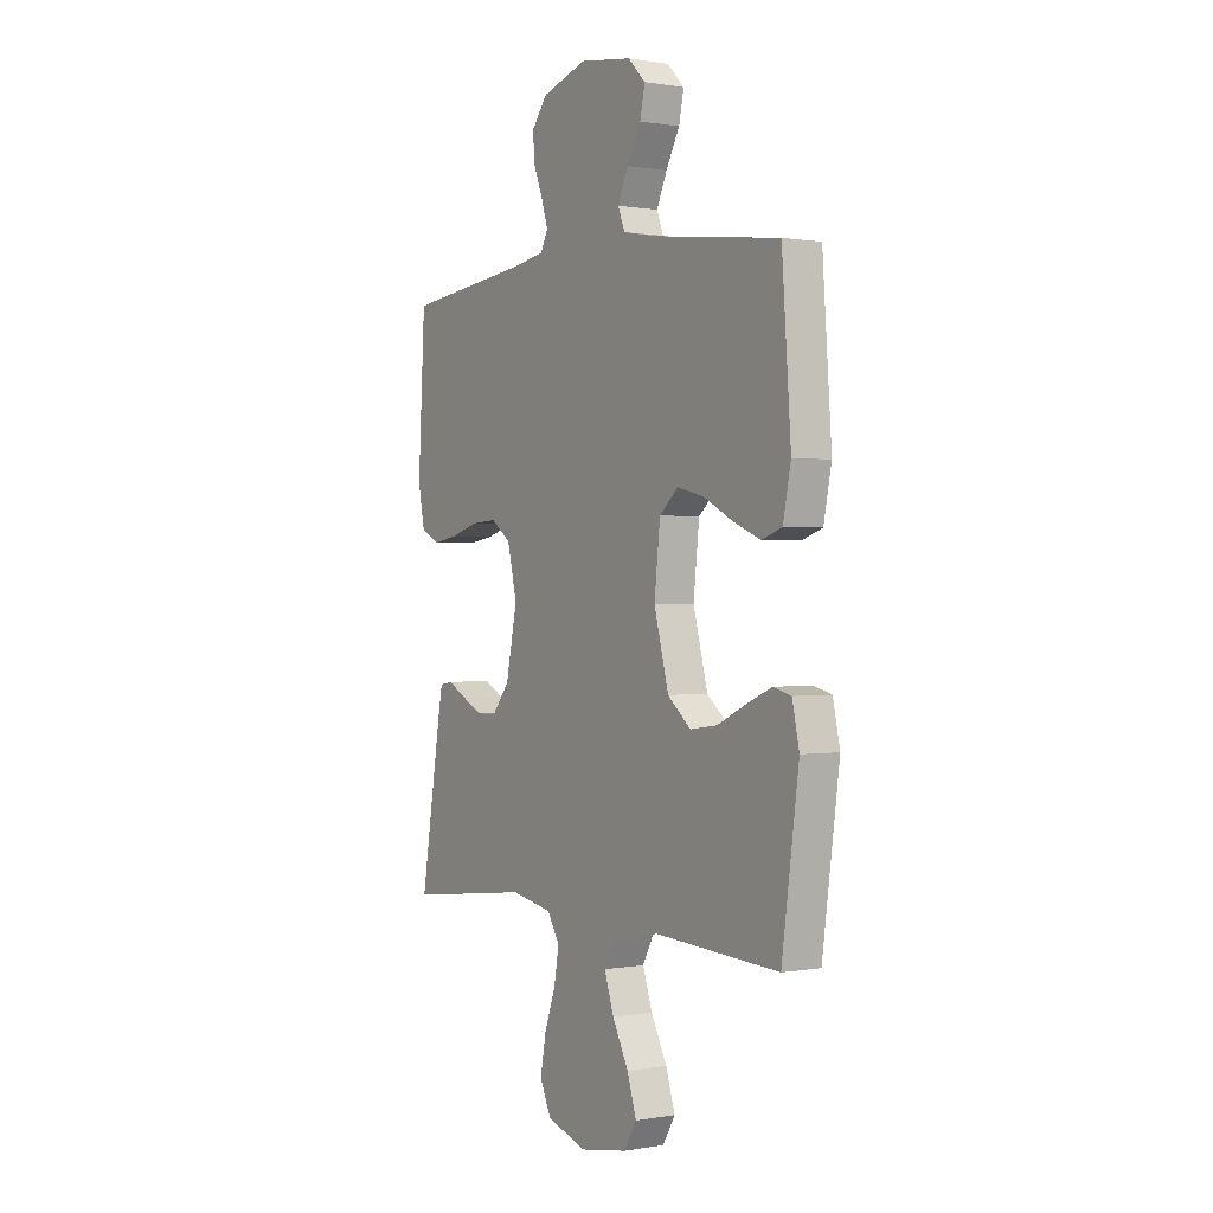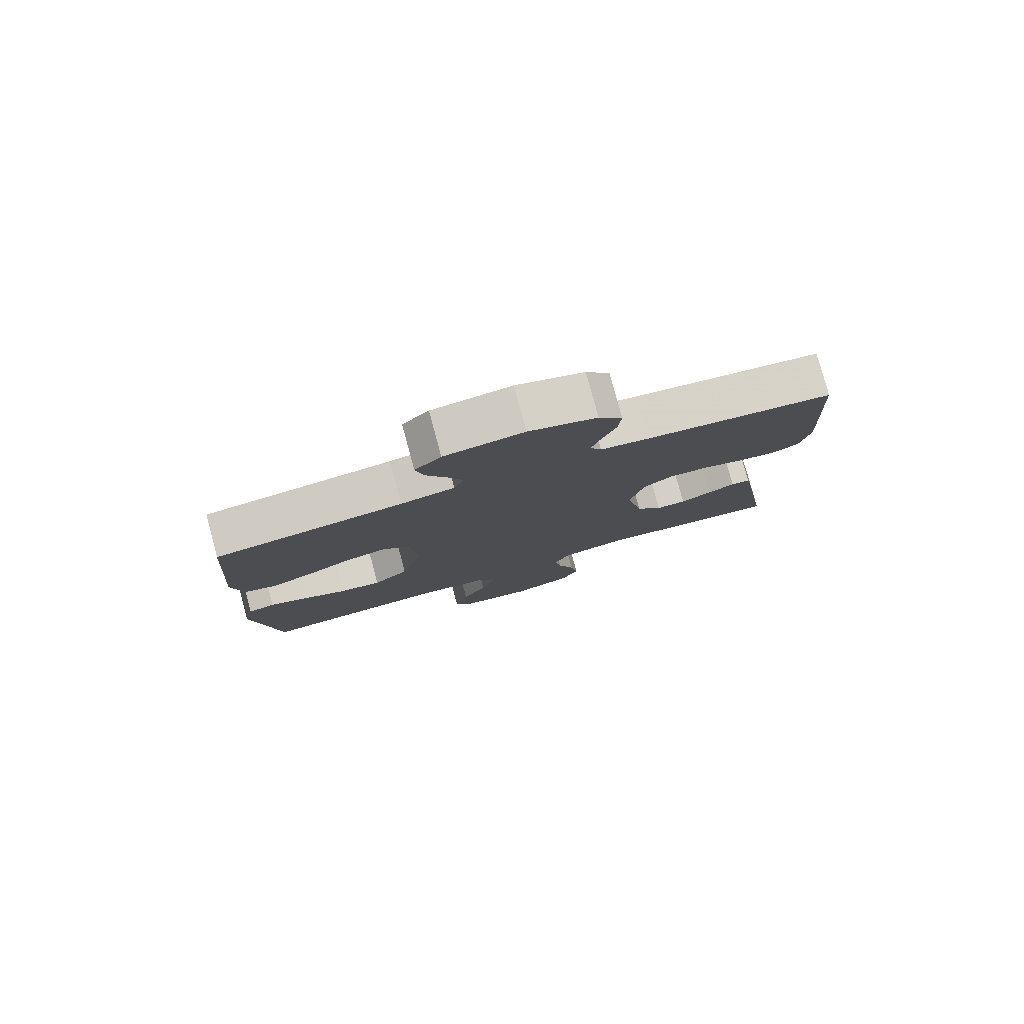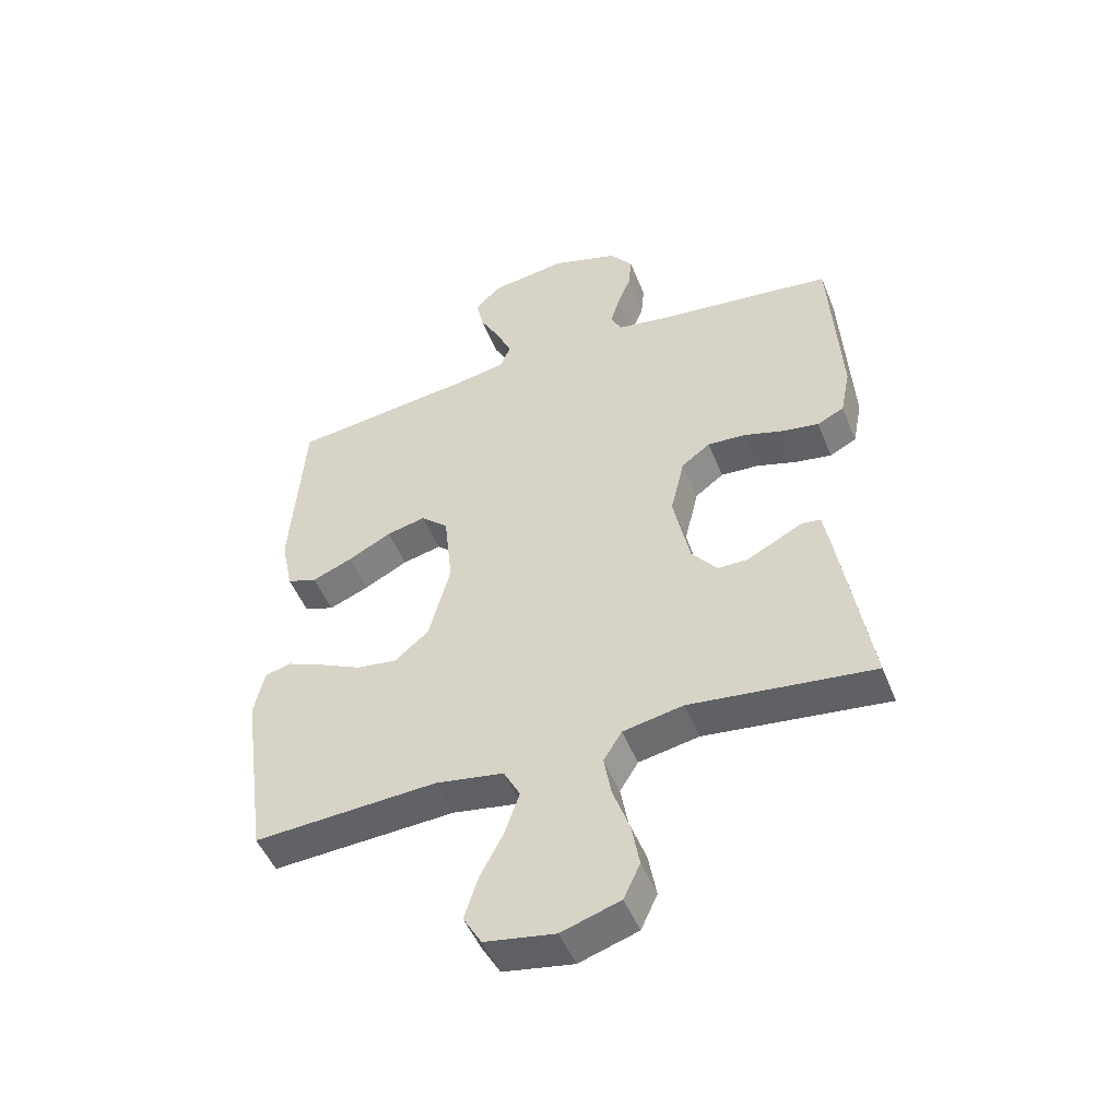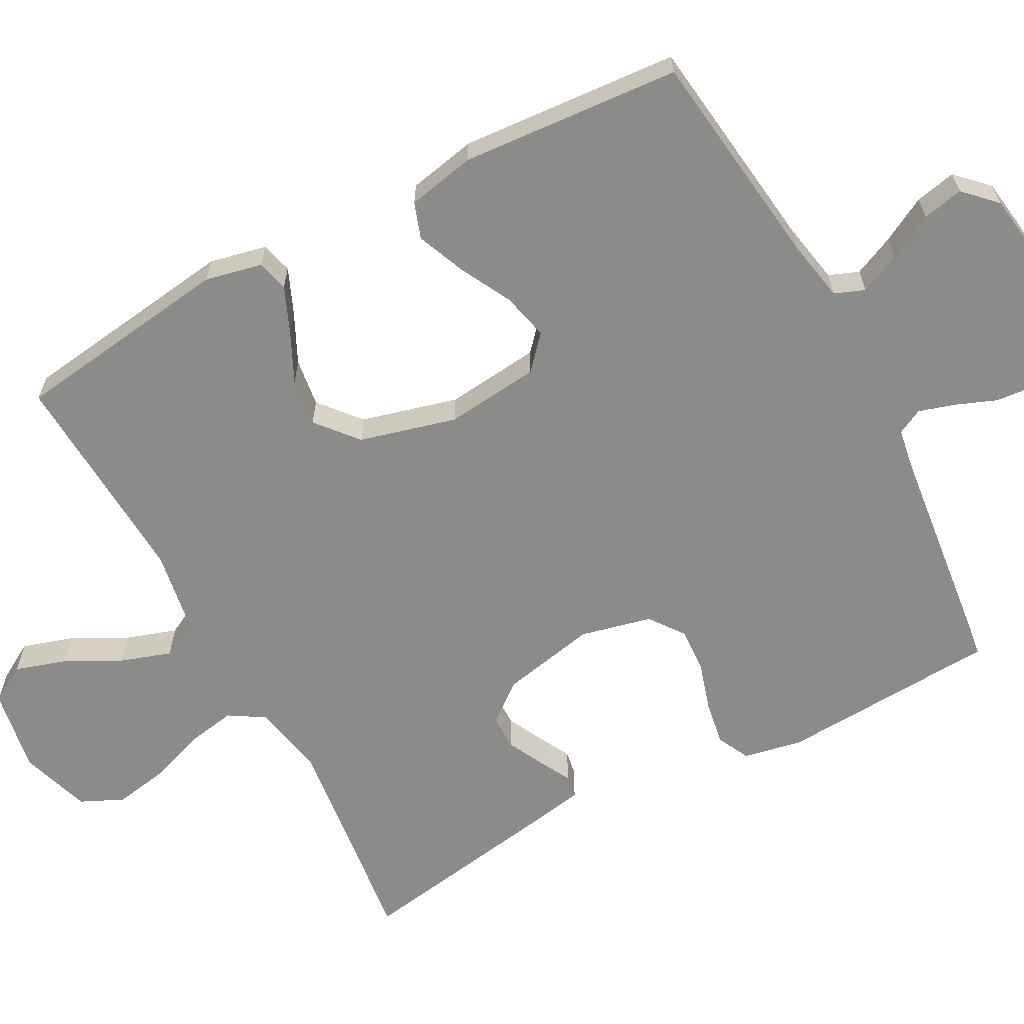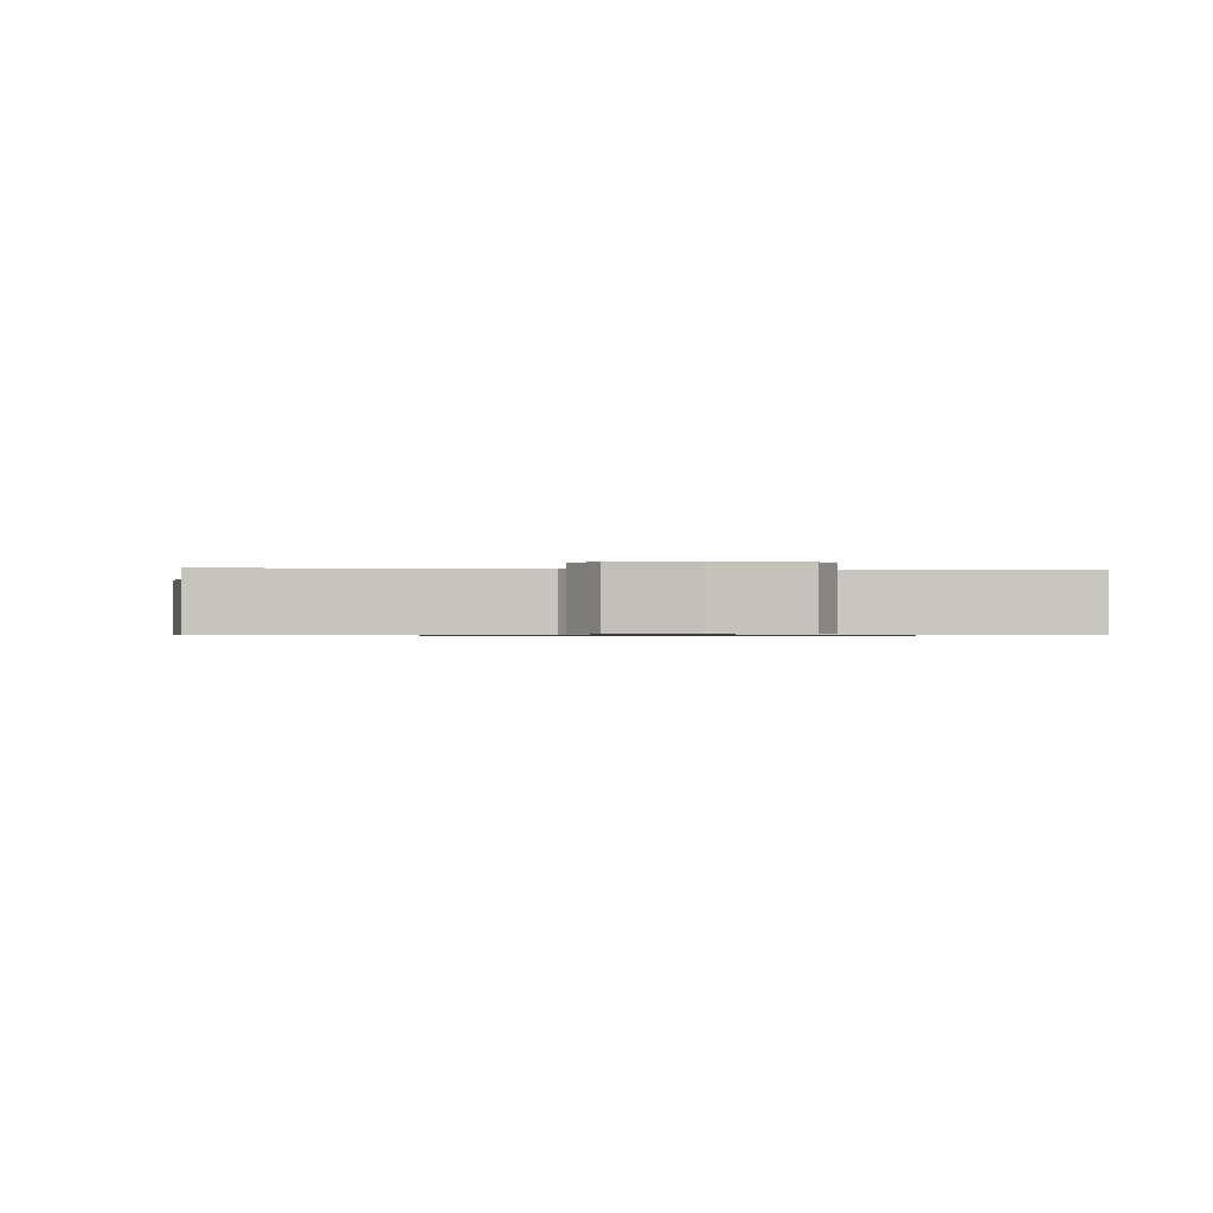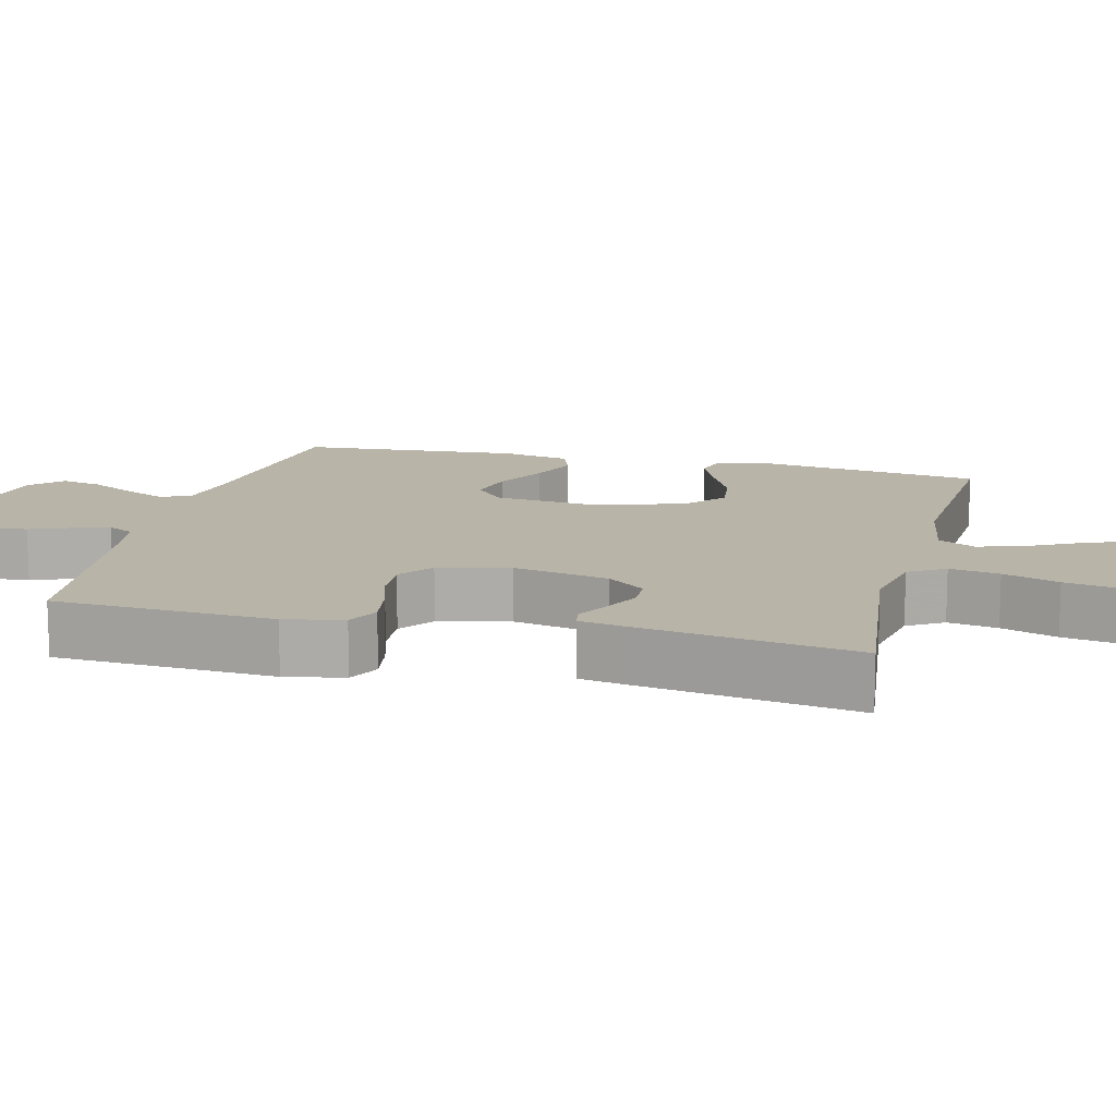
<metadata>
{"format":"obj","ext":"obj","renderer":"f3d","projection":"perspective","resolution":1024,"background":"white","views":[{"elev":0.6,"azim":-123.2,"up":"+Z"},{"elev":80.0,"azim":-15.1,"up":"+Z"},{"elev":-49.3,"azim":21.4,"up":"+Z"},{"elev":-63.7,"azim":-61.8,"up":"+Y"},{"elev":-0.6,"azim":172.7,"up":"+Y"},{"elev":13.2,"azim":104.0,"up":"+Y"}]}
</metadata>
<code>
v 0.5 0.07 0.5
v 0.517 0.07 0.2
v 0.501 0.07 0.12
v 0.457 0.07 0.098
v 0.397 0.07 0.108
v 0.331 0.07 0.128
v 0.269 0.07 0.132
v 0.222 0.07 0.097
v 0.199 0.07 0
v 0.226 0.07 -0.13
v 0.268 0.07 -0.183
v 0.316 0.07 -0.183
v 0.366 0.07 -0.158
v 0.409 0.07 -0.135
v 0.44 0.07 -0.14
v 0.451 0.07 -0.2
v 0.5 0.07 -0.5
v 0.2 0.07 -0.464
v 0.101 0.07 -0.483
v 0.071 0.07 -0.532
v 0.083 0.07 -0.6
v 0.11 0.07 -0.676
v 0.123 0.07 -0.749
v 0.096 0.07 -0.807
v 0 0.07 -0.838
v -0.115 0.07 -0.818
v -0.145 0.07 -0.767
v -0.123 0.07 -0.697
v -0.084 0.07 -0.622
v -0.061 0.07 -0.553
v -0.088 0.07 -0.502
v -0.2 0.07 -0.483
v -0.5 0.07 -0.5
v -0.541 0.07 -0.2
v -0.524 0.07 -0.122
v -0.481 0.07 -0.111
v -0.42 0.07 -0.137
v -0.351 0.07 -0.17
v -0.285 0.07 -0.179
v -0.229 0.07 -0.132
v -0.194 0.07 0
v -0.208 0.07 0.129
v -0.253 0.07 0.169
v -0.317 0.07 0.154
v -0.388 0.07 0.117
v -0.454 0.07 0.09
v -0.503 0.07 0.107
v -0.522 0.07 0.2
v -0.5 0.07 0.5
v -0.2 0.07 0.537
v -0.114 0.07 0.553
v -0.098 0.07 0.594
v -0.123 0.07 0.65
v -0.156 0.07 0.711
v -0.168 0.07 0.767
v -0.126 0.07 0.809
v 0 0.07 0.827
v 0.108 0.07 0.793
v 0.146 0.07 0.744
v 0.141 0.07 0.688
v 0.119 0.07 0.632
v 0.104 0.07 0.583
v 0.122 0.07 0.548
v 0.2 0.07 0.535
v 0.5 0 0.5
v 0.517 0 0.2
v 0.501 0 0.12
v 0.457 0 0.098
v 0.397 0 0.108
v 0.331 0 0.128
v 0.269 0 0.132
v 0.222 0 0.097
v 0.199 0 0
v 0.226 0 -0.13
v 0.268 0 -0.183
v 0.316 0 -0.183
v 0.366 0 -0.158
v 0.409 0 -0.135
v 0.44 0 -0.14
v 0.451 0 -0.2
v 0.5 0 -0.5
v 0.2 0 -0.464
v 0.101 0 -0.483
v 0.071 0 -0.532
v 0.083 0 -0.6
v 0.11 0 -0.676
v 0.123 0 -0.749
v 0.096 0 -0.807
v 0 0 -0.838
v -0.115 0 -0.818
v -0.145 0 -0.767
v -0.123 0 -0.697
v -0.084 0 -0.622
v -0.061 0 -0.553
v -0.088 0 -0.502
v -0.2 0 -0.483
v -0.5 0 -0.5
v -0.541 0 -0.2
v -0.524 0 -0.122
v -0.481 0 -0.111
v -0.42 0 -0.137
v -0.351 0 -0.17
v -0.285 0 -0.179
v -0.229 0 -0.132
v -0.194 0 0
v -0.208 0 0.129
v -0.253 0 0.169
v -0.317 0 0.154
v -0.388 0 0.117
v -0.454 0 0.09
v -0.503 0 0.107
v -0.522 0 0.2
v -0.5 0 0.5
v -0.2 0 0.537
v -0.114 0 0.553
v -0.098 0 0.594
v -0.123 0 0.65
v -0.156 0 0.711
v -0.168 0 0.767
v -0.126 0 0.809
v 0 0 0.827
v 0.108 0 0.793
v 0.146 0 0.744
v 0.141 0 0.688
v 0.119 0 0.632
v 0.104 0 0.583
v 0.122 0 0.548
v 0.2 0 0.535
f 59 60 61
f 58 59 61
f 57 58 61
f 56 57 61
f 55 56 61
f 54 55 61
f 53 54 61
f 52 53 61 62
f 51 52 62 63
f 48 49 50
f 47 48 50
f 46 47 50
f 45 46 50
f 44 45 50
f 51 63 64
f 50 51 64
f 44 50 64
f 43 44 64
f 36 37 38
f 35 36 38
f 34 35 38
f 33 34 38
f 32 33 38
f 31 32 38 39
f 27 28 29
f 26 27 29
f 25 26 29
f 24 25 29
f 23 24 29
f 22 23 29
f 21 22 29
f 20 21 29 30
f 19 20 30 31
f 16 17 18
f 15 16 18
f 14 15 18
f 13 14 18
f 18 19 31
f 13 18 31
f 12 13 31
f 4 5 6
f 3 4 6
f 2 3 6
f 1 2 6
f 64 1 6
f 64 6 7
f 64 7 8
f 43 64 8
f 42 43 8
f 41 42 8 9
f 40 41 9 10
f 39 40 10 11
f 31 39 11
f 11 12 31
f 125 124 123
f 125 123 122
f 125 122 121
f 125 121 120
f 125 120 119
f 125 119 118
f 125 118 117
f 126 125 117 116
f 127 126 116 115
f 114 113 112
f 114 112 111
f 114 111 110
f 114 110 109
f 114 109 108
f 128 127 115
f 128 115 114
f 128 114 108
f 128 108 107
f 102 101 100
f 102 100 99
f 102 99 98
f 102 98 97
f 102 97 96
f 103 102 96 95
f 93 92 91
f 93 91 90
f 93 90 89
f 93 89 88
f 93 88 87
f 93 87 86
f 93 86 85
f 94 93 85 84
f 95 94 84 83
f 82 81 80
f 82 80 79
f 82 79 78
f 82 78 77
f 95 83 82
f 95 82 77
f 95 77 76
f 70 69 68
f 70 68 67
f 70 67 66
f 70 66 65
f 70 65 128
f 71 70 128
f 72 71 128
f 72 128 107
f 72 107 106
f 73 72 106 105
f 74 73 105 104
f 75 74 104 103
f 75 103 95
f 95 76 75
f 1 65 66 2
f 2 66 67 3
f 3 67 68 4
f 4 68 69 5
f 5 69 70 6
f 6 70 71 7
f 7 71 72 8
f 8 72 73 9
f 9 73 74 10
f 10 74 75 11
f 11 75 76 12
f 12 76 77 13
f 13 77 78 14
f 14 78 79 15
f 15 79 80 16
f 16 80 81 17
f 17 81 82 18
f 18 82 83 19
f 19 83 84 20
f 20 84 85 21
f 21 85 86 22
f 22 86 87 23
f 23 87 88 24
f 24 88 89 25
f 25 89 90 26
f 26 90 91 27
f 27 91 92 28
f 28 92 93 29
f 29 93 94 30
f 30 94 95 31
f 31 95 96 32
f 32 96 97 33
f 33 97 98 34
f 34 98 99 35
f 35 99 100 36
f 36 100 101 37
f 37 101 102 38
f 38 102 103 39
f 39 103 104 40
f 40 104 105 41
f 41 105 106 42
f 42 106 107 43
f 43 107 108 44
f 44 108 109 45
f 45 109 110 46
f 46 110 111 47
f 47 111 112 48
f 48 112 113 49
f 49 113 114 50
f 50 114 115 51
f 51 115 116 52
f 52 116 117 53
f 53 117 118 54
f 54 118 119 55
f 55 119 120 56
f 56 120 121 57
f 57 121 122 58
f 58 122 123 59
f 59 123 124 60
f 60 124 125 61
f 61 125 126 62
f 62 126 127 63
f 63 127 128 64
f 64 128 65 1

</code>
